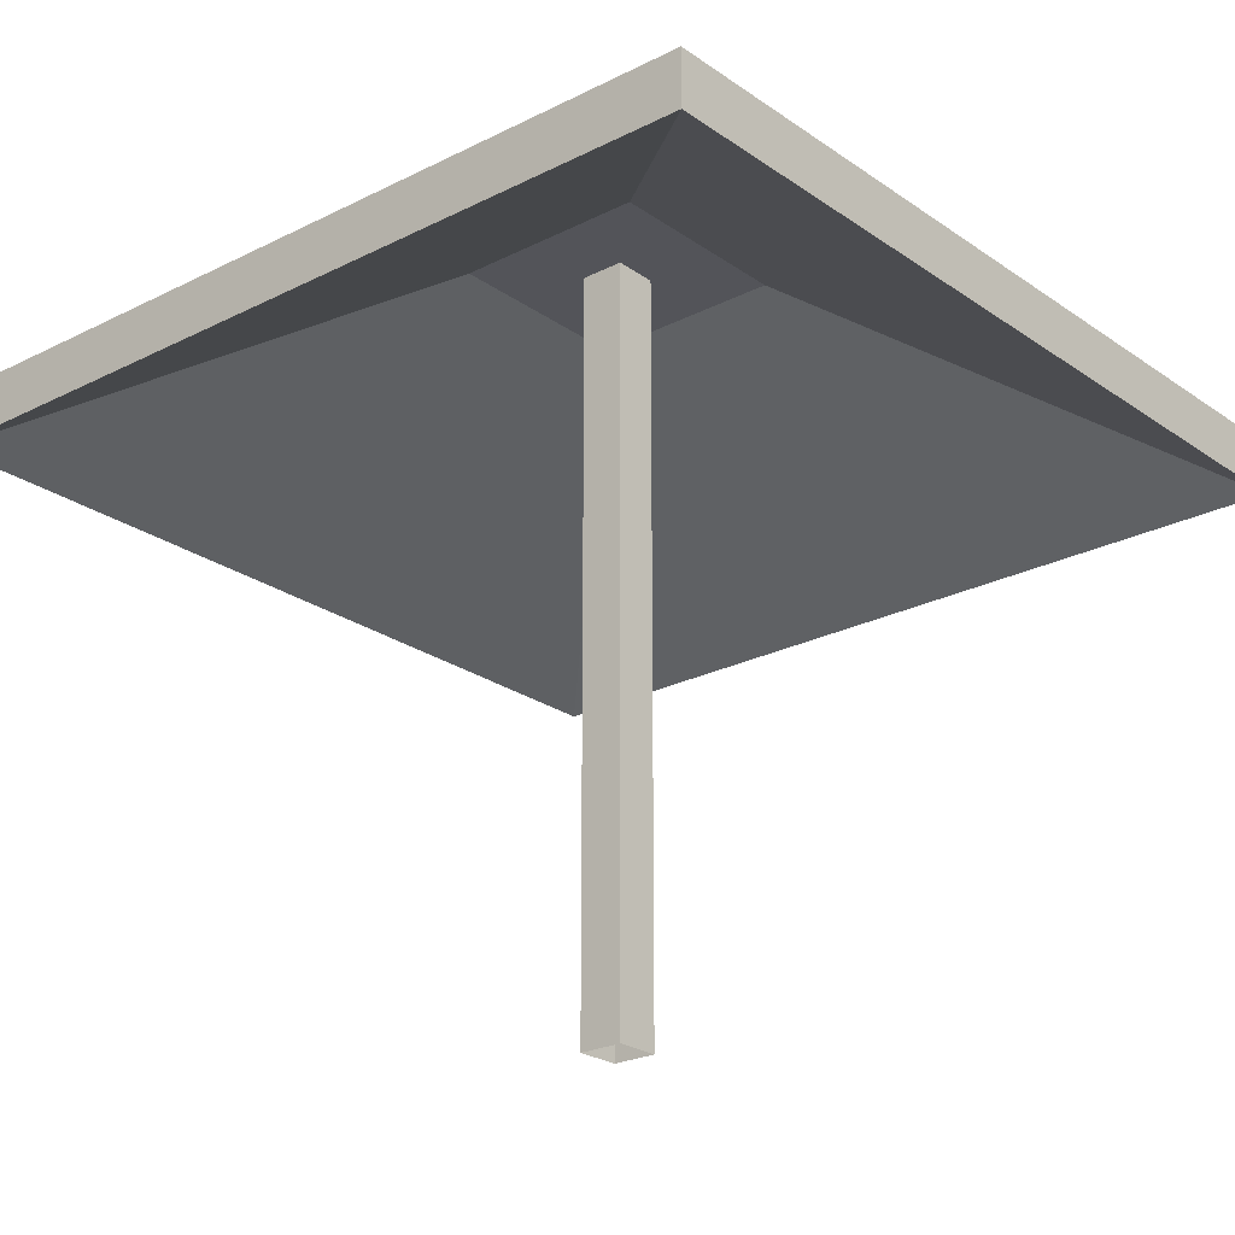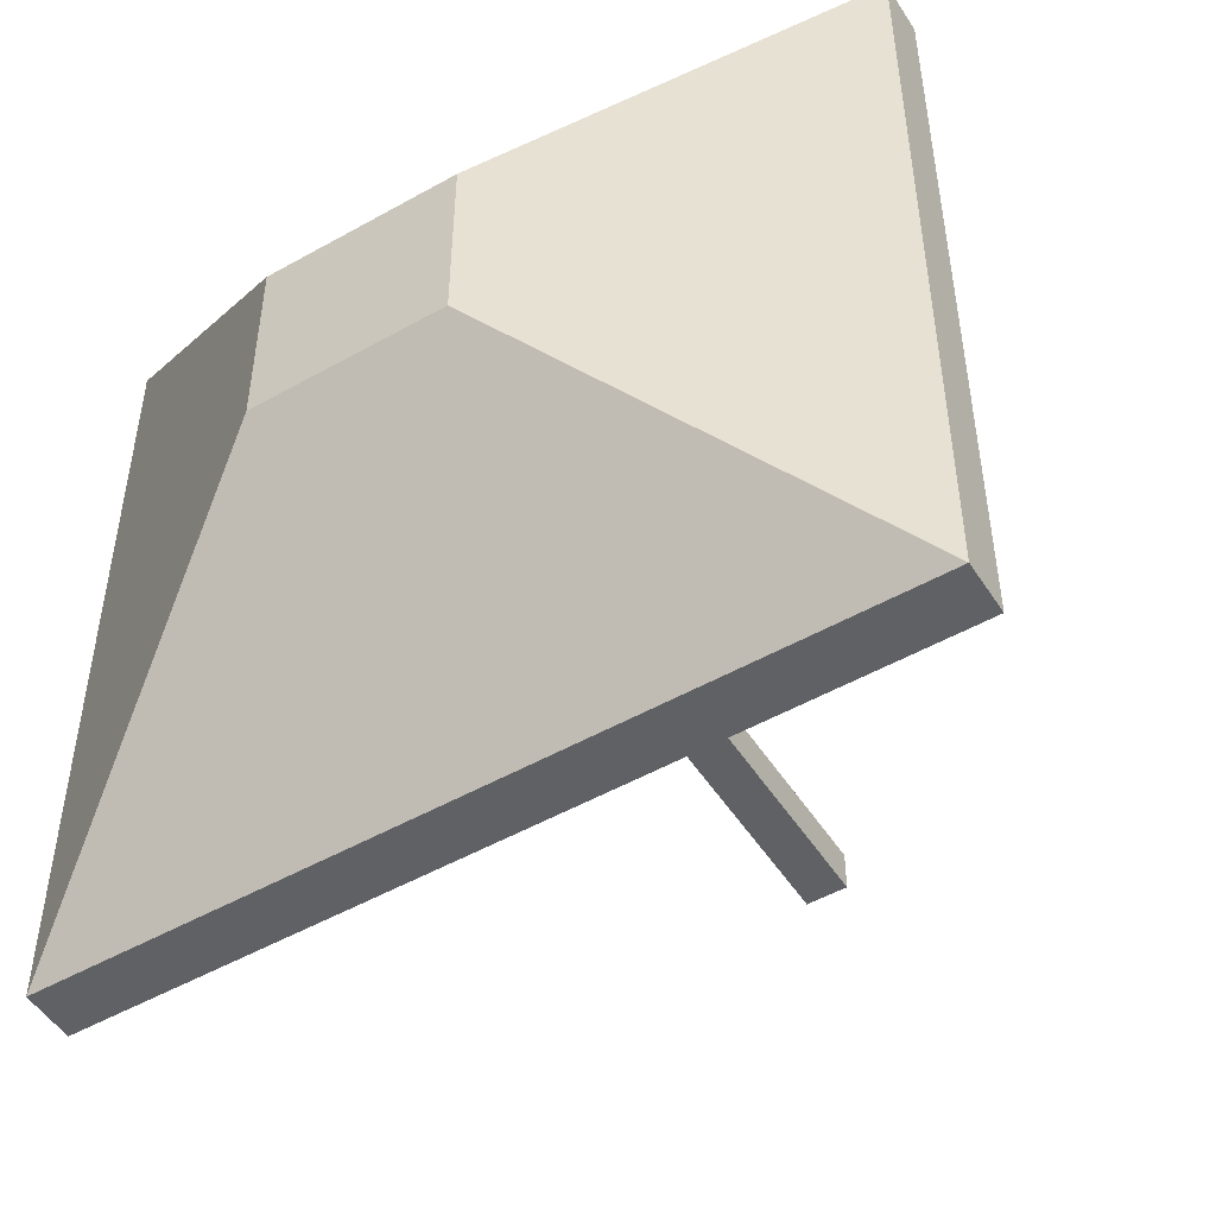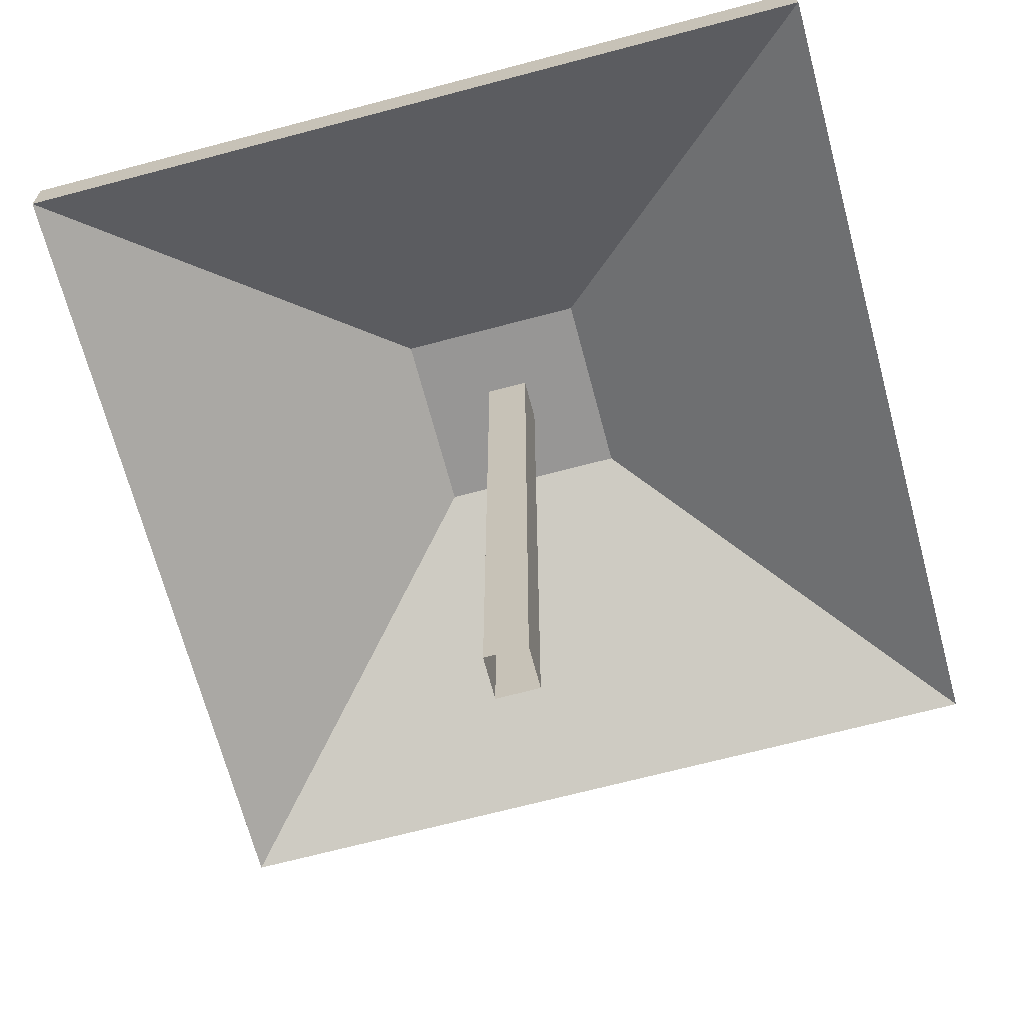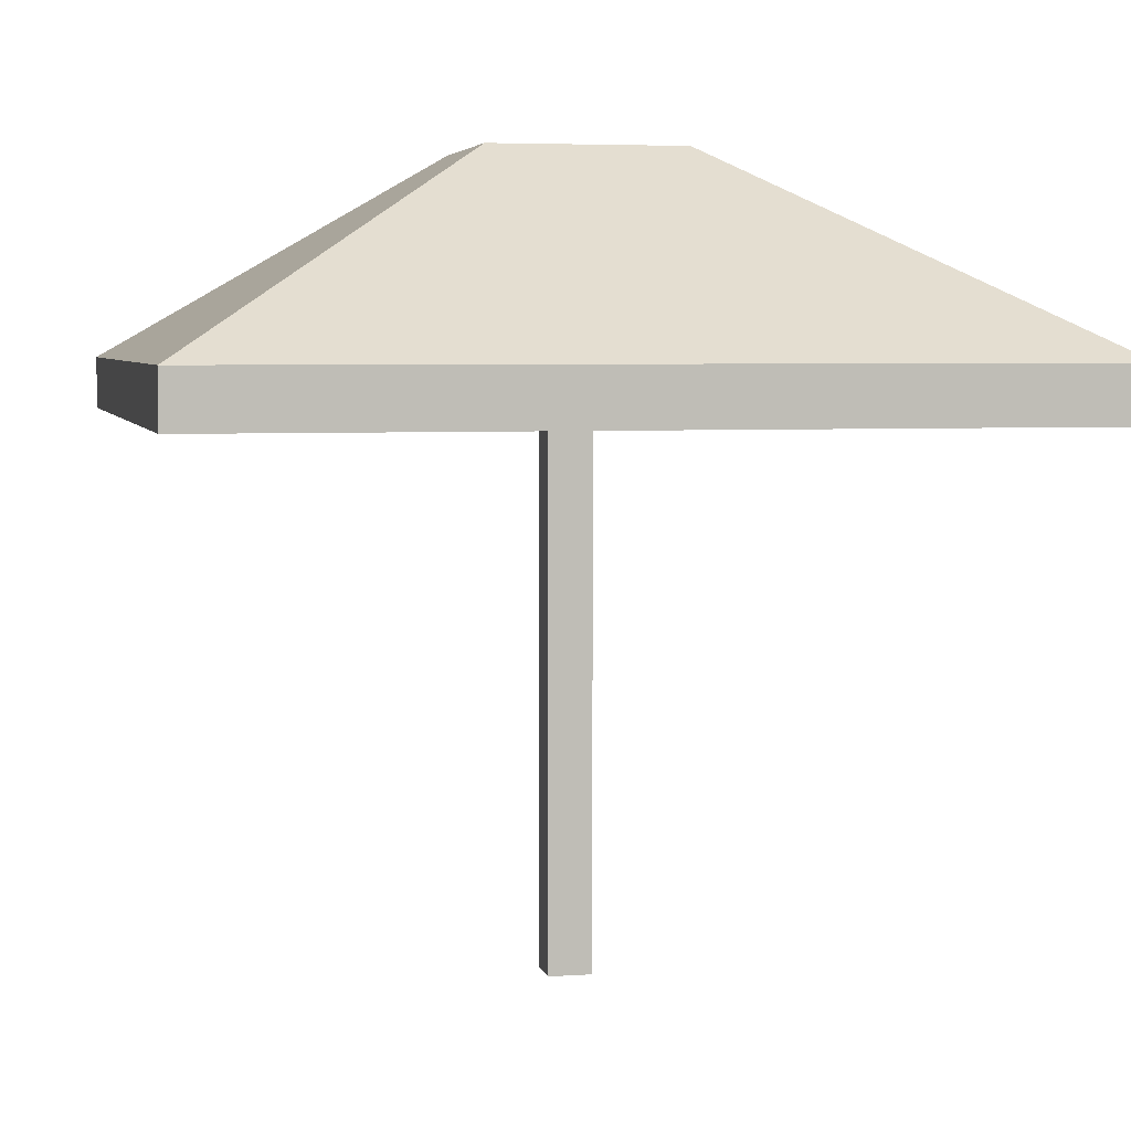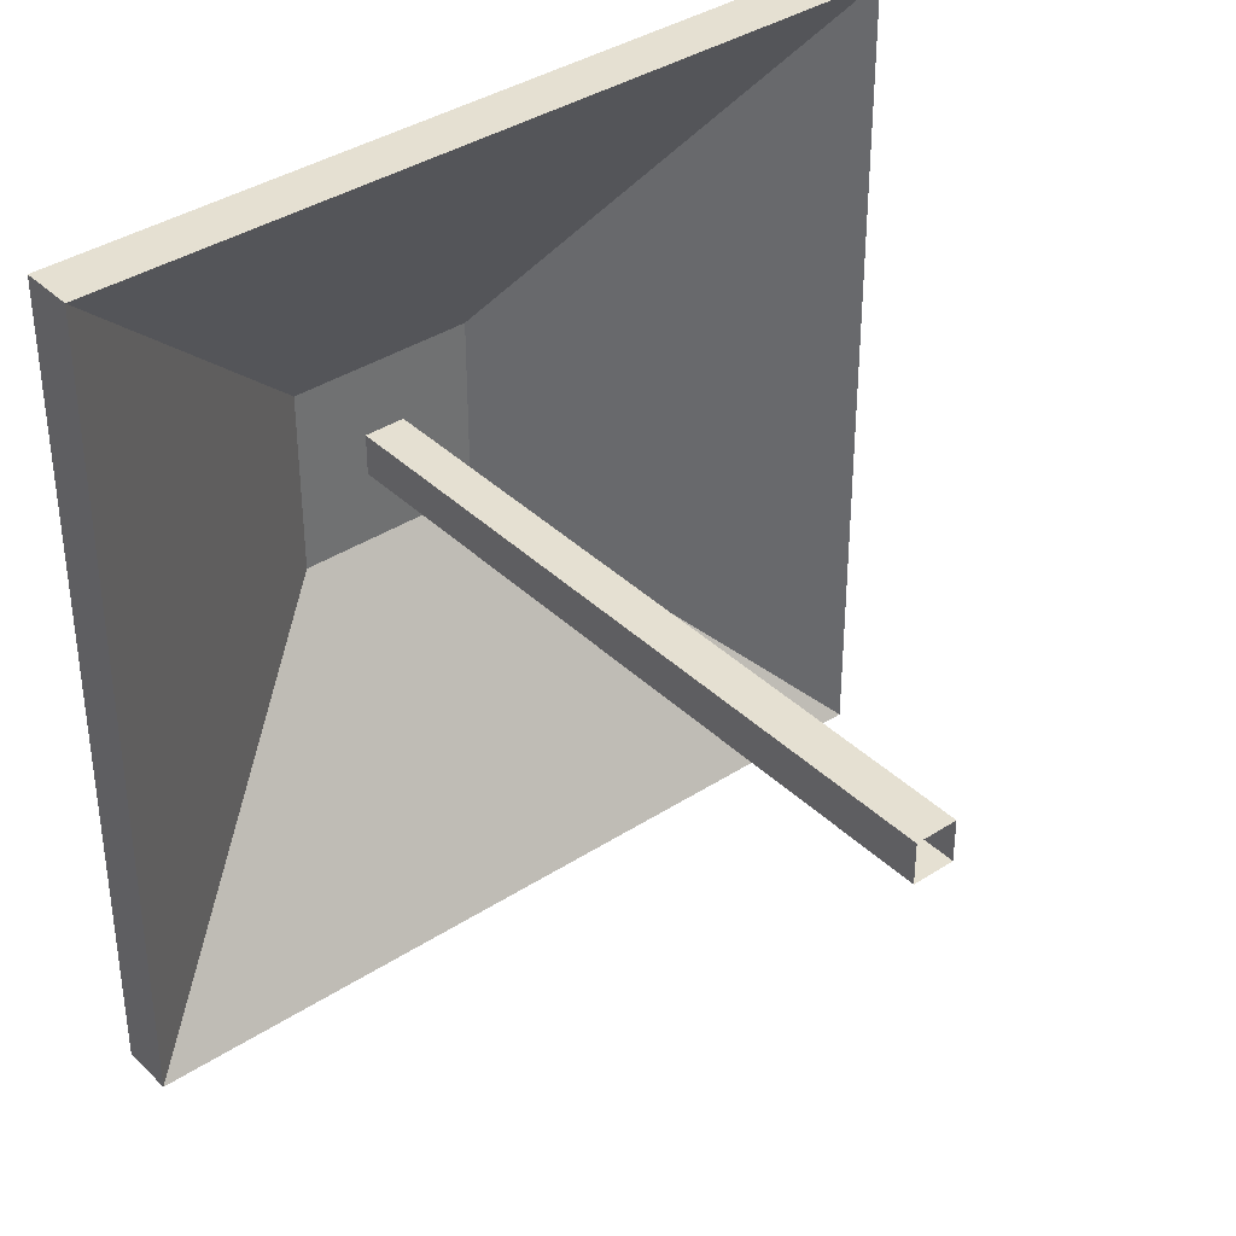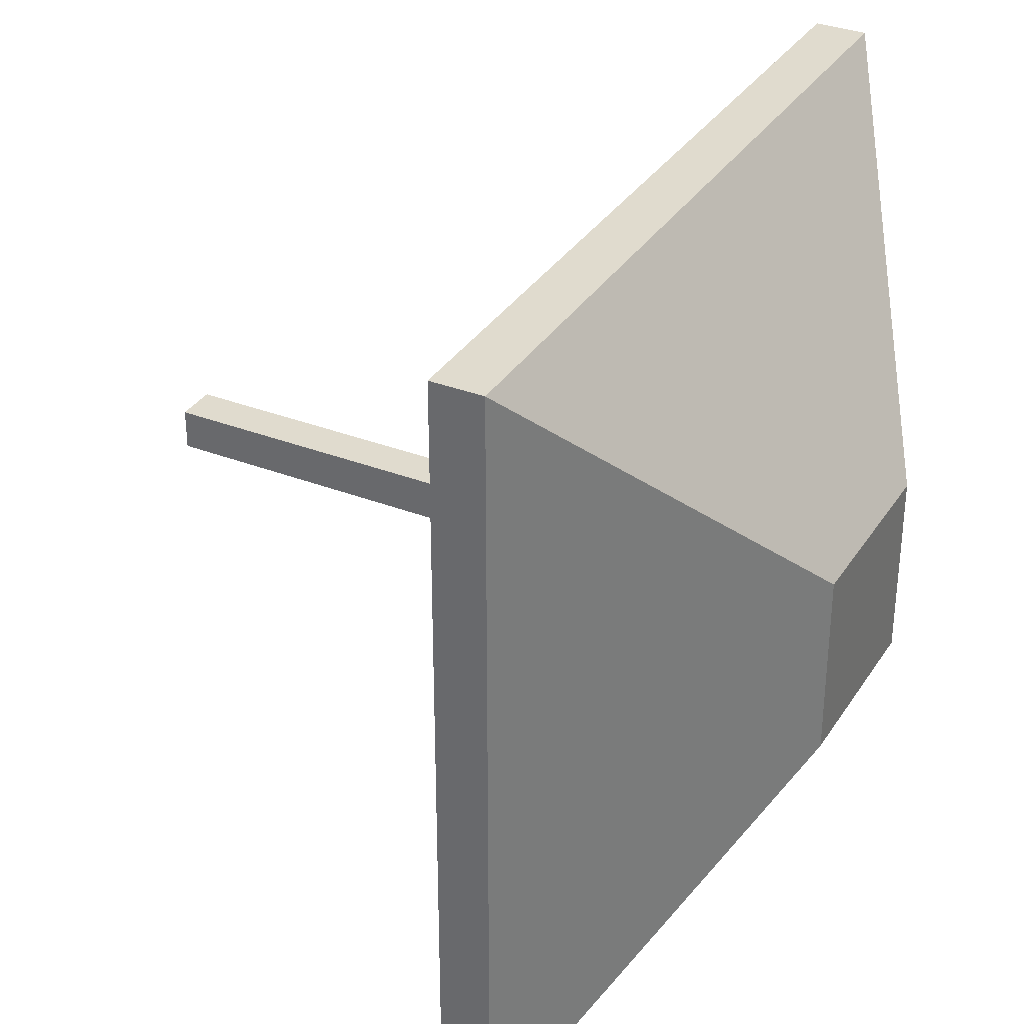
<metadata>
{"format":"obj","ext":"obj","renderer":"f3d","projection":"perspective","resolution":1024,"background":"white","views":[{"elev":-23.7,"azim":130.5,"up":"+Y"},{"elev":-50.4,"azim":-148.3,"up":"+Z"},{"elev":-68.0,"azim":-75.1,"up":"+Y"},{"elev":4.6,"azim":167.5,"up":"+Y"},{"elev":37.7,"azim":-39.6,"up":"+Z"},{"elev":33.5,"azim":117.9,"up":"+Z"}]}
</metadata>
<code>
v -2.282 2.931 2.282
v 2.282 2.931 2.282
v -2.282 3.224 2.282
v 2.282 3.224 2.282
v -2.282 3.224 -2.282
v 2.282 3.224 -2.282
v -2.282 2.931 -2.282
v 2.282 2.931 -2.282
v -0.5275 4.3 0.5275
v 0.5275 4.3 0.5275
v 0.5275 4.3 -0.5275
v -0.5275 4.3 -0.5275
v -0.5275 4.007 -0.5275
v 0.5275 4.007 -0.5275
v 0.5275 4.007 0.5275
v -0.5275 4.007 0.5275
v -0.1183 0 0.1183
v 0.1183 0 0.1183
v -0.1183 4.018 0.1183
v 0.1183 4.018 0.1183
v -0.1183 4.018 -0.1183
v 0.1183 4.018 -0.1183
v -0.1183 0 -0.1183
v 0.1183 0 -0.1183
f 1 2 4 3
f 9 10 11 12
f 5 6 8 7
f 13 14 15 16
f 2 8 6 4
f 7 1 3 5
f 3 4 10 9
f 4 6 11 10
f 6 5 12 11
f 5 3 9 12
f 7 8 14 13
f 8 2 15 14
f 2 1 16 15
f 1 7 13 16
f 17 18 20 19
f 21 22 24 23
f 18 24 22 20
f 23 17 19 21

</code>
